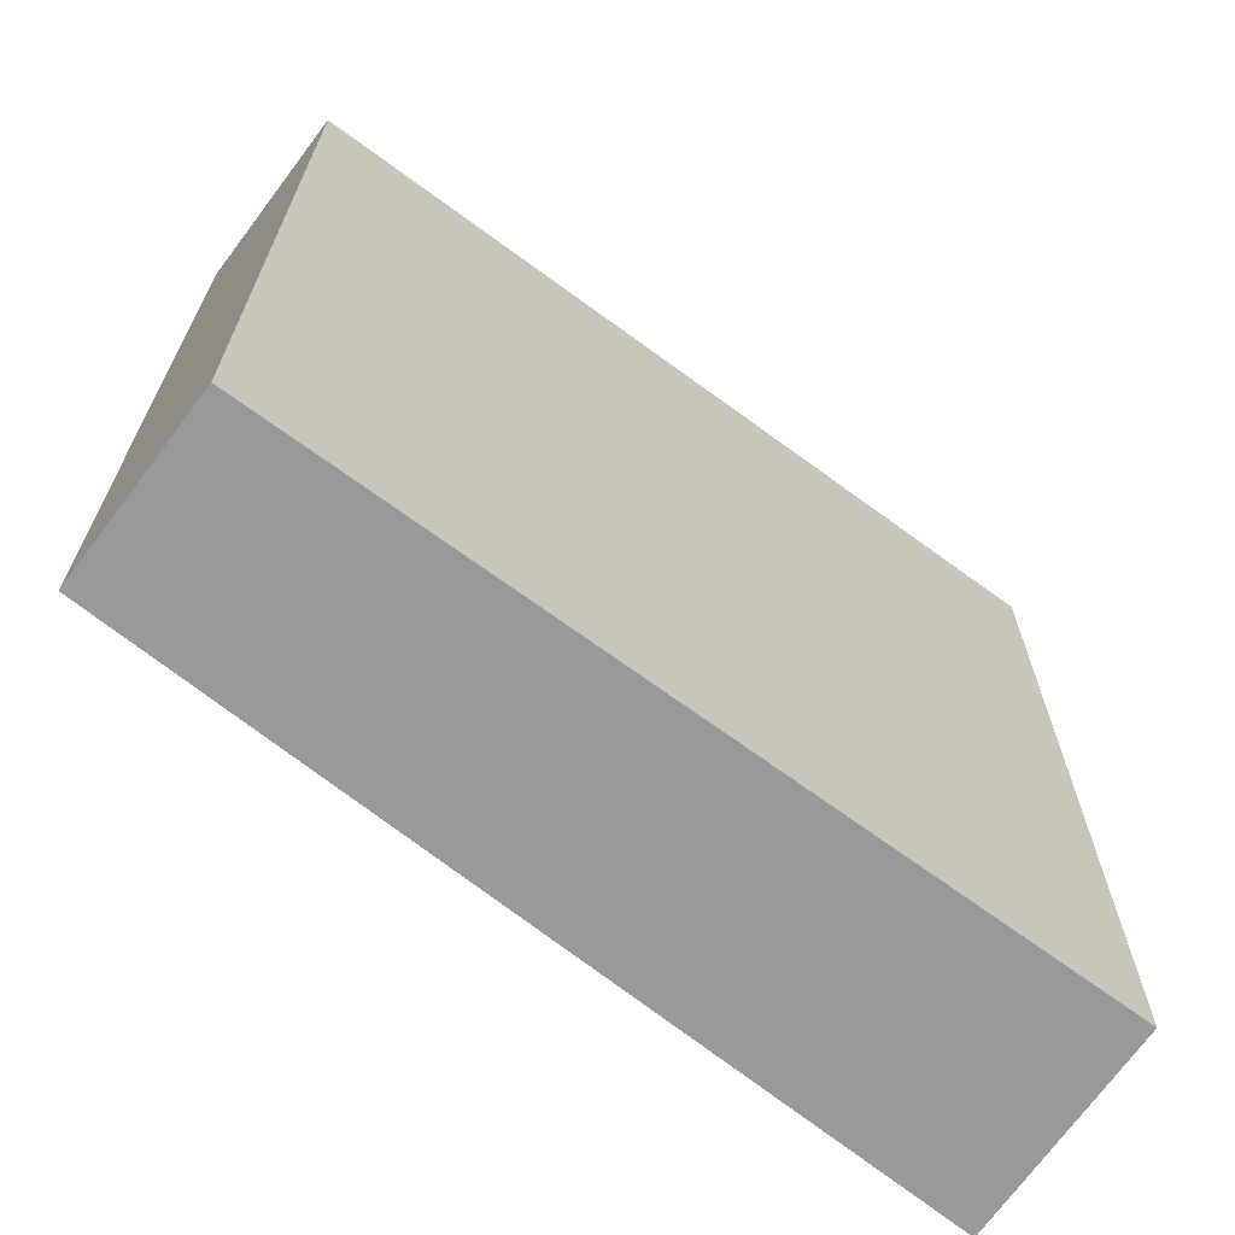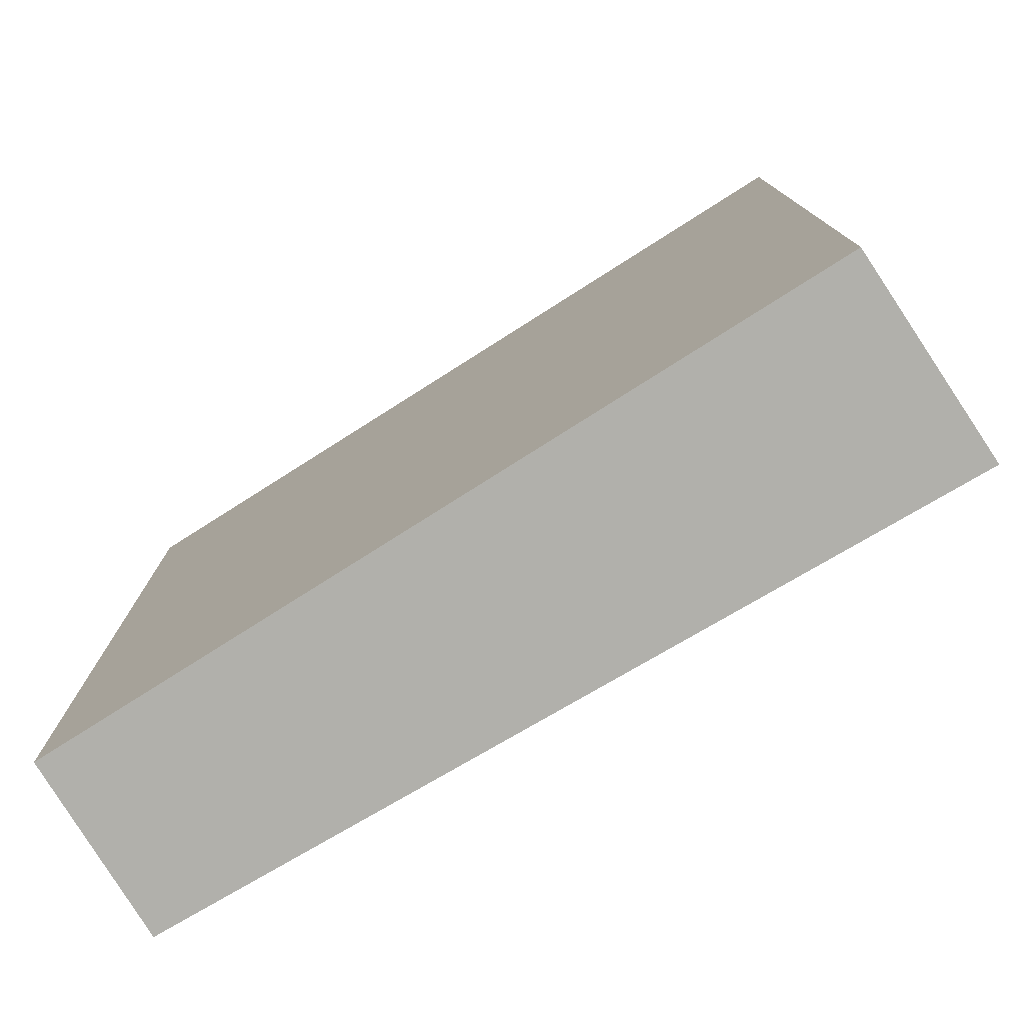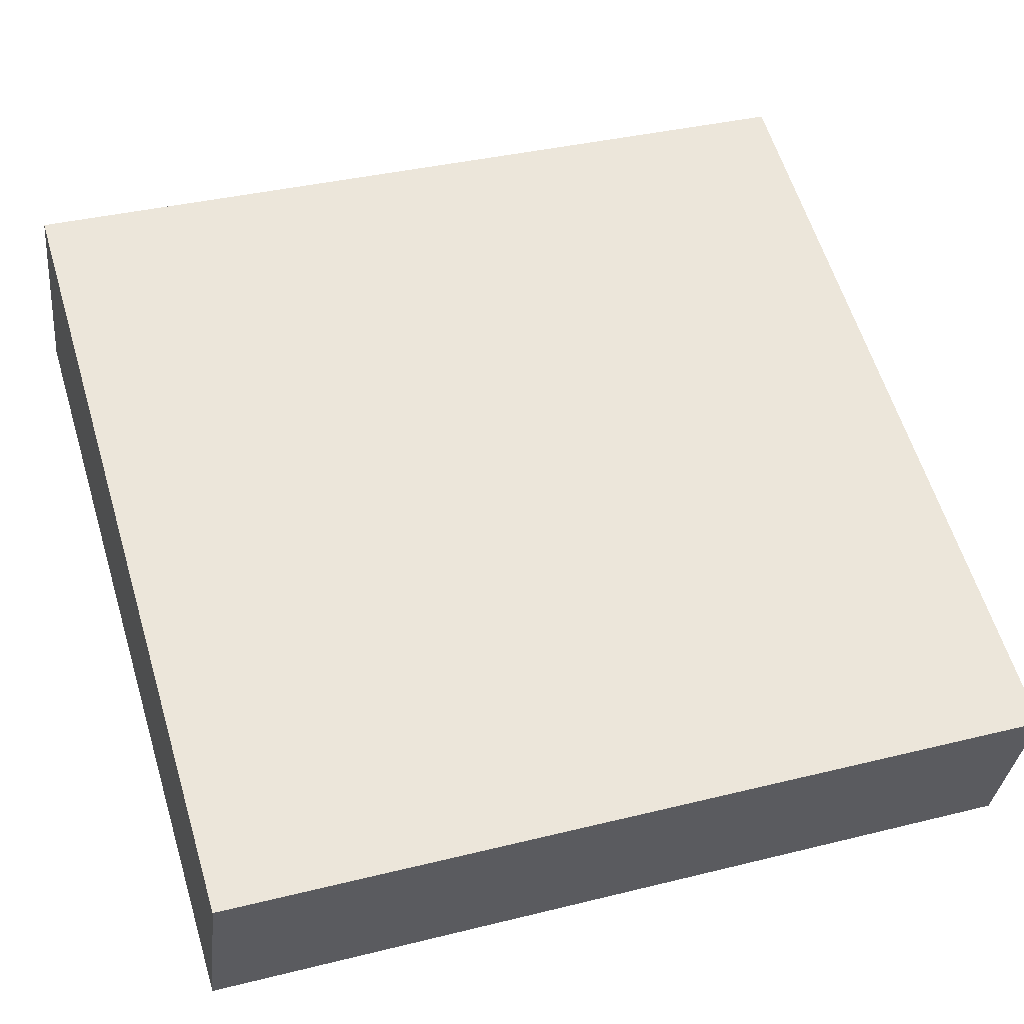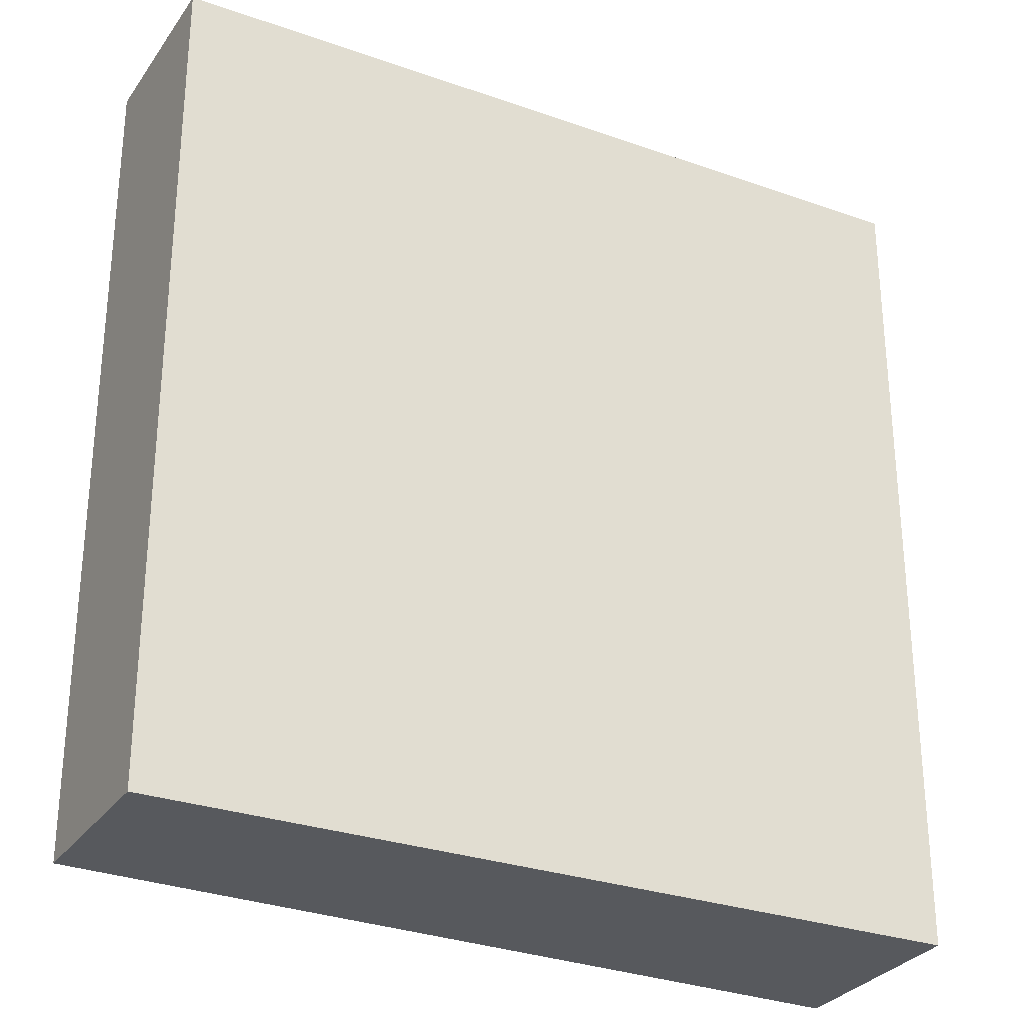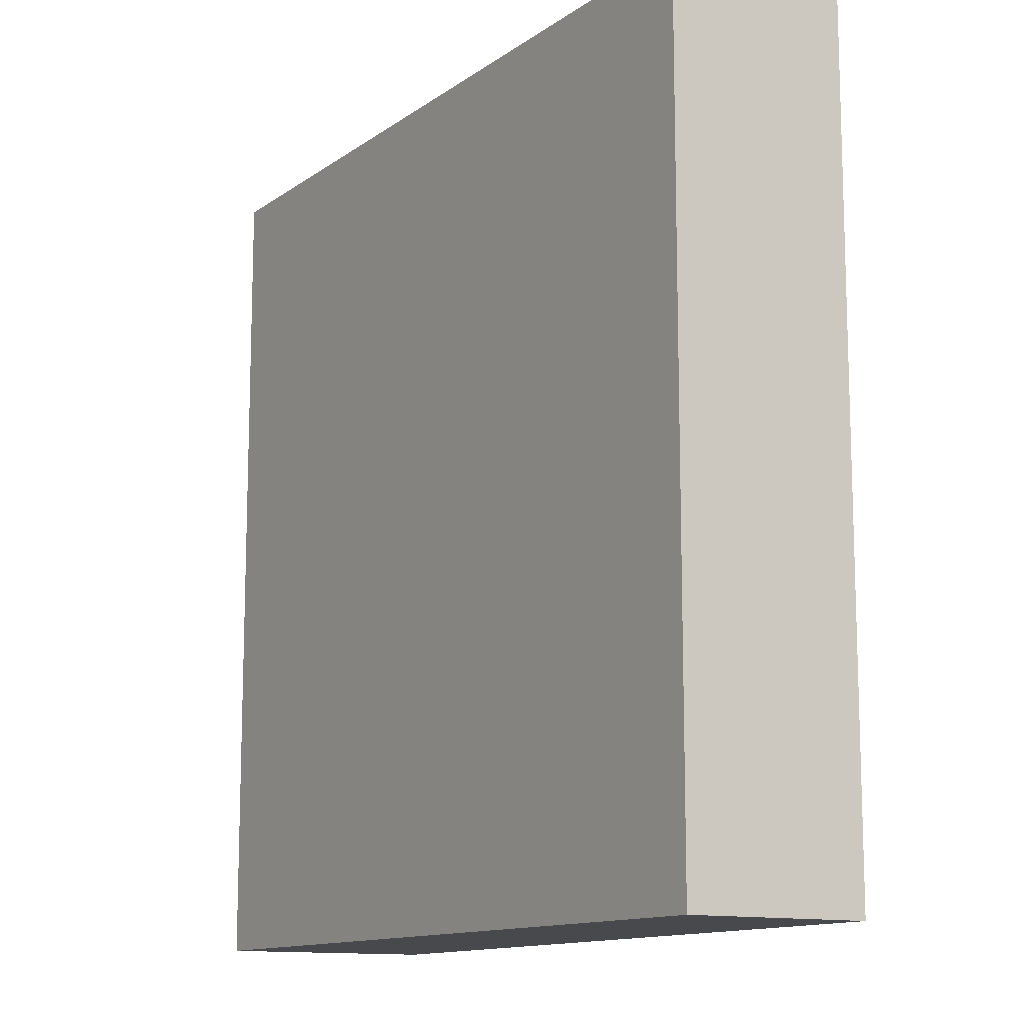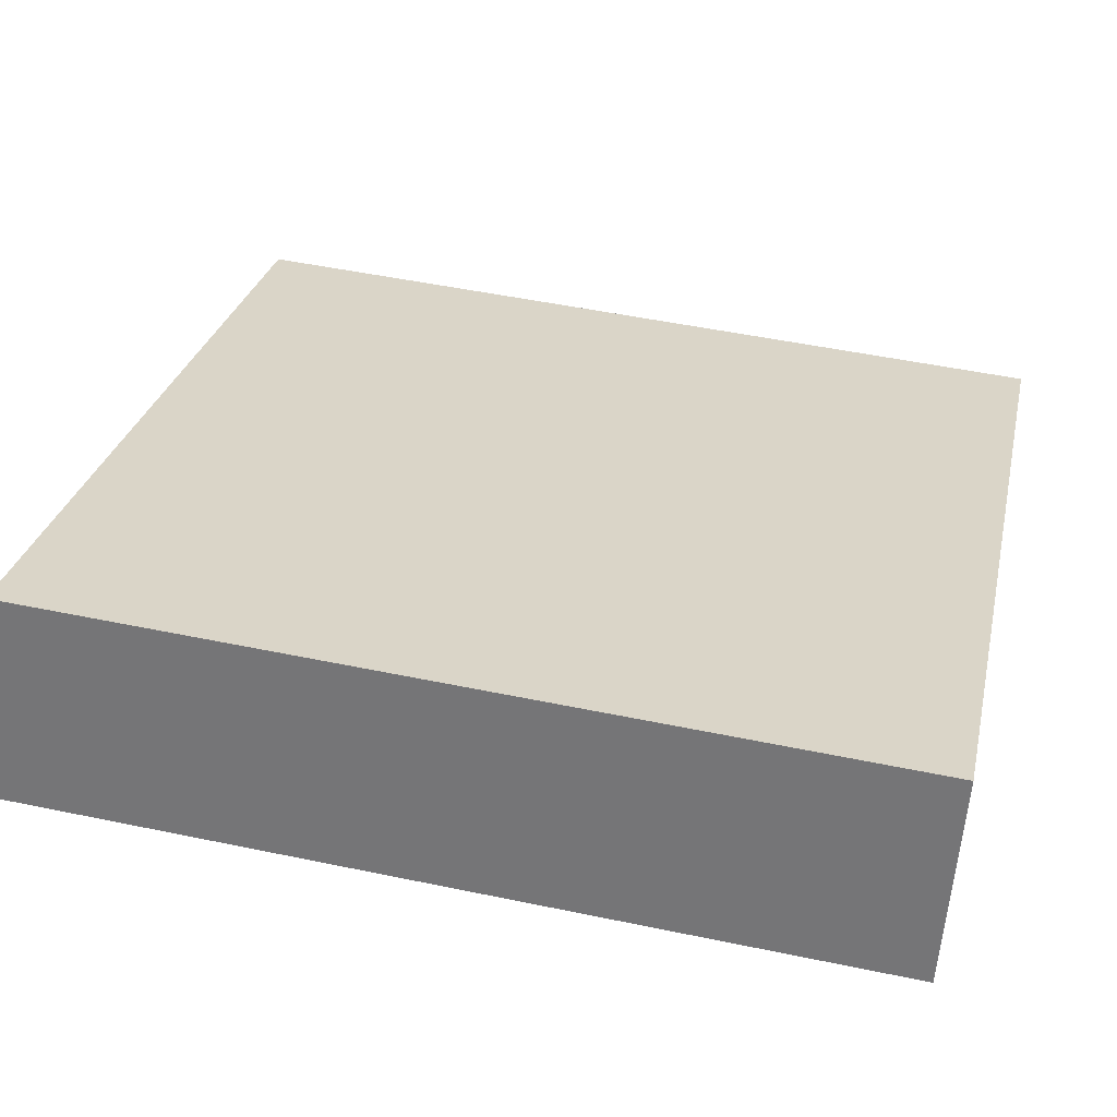
<metadata>
{"format":"obj","ext":"obj","renderer":"f3d","projection":"perspective","resolution":1024,"background":"white","views":[{"elev":-68.8,"azim":163.5,"up":"+Y"},{"elev":-78.4,"azim":-127.8,"up":"+Y"},{"elev":36.3,"azim":72.0,"up":"+Z"},{"elev":-29.2,"azim":172.2,"up":"+Y"},{"elev":-12.5,"azim":79.6,"up":"+Y"},{"elev":50.3,"azim":-77.1,"up":"+Z"}]}
</metadata>
<code>
v  0 3.649 2.234e-16
v  3.591 3.649 -0.45
v  3.312 3.649 -1.196
v  0.296 3.649 0.883
v  3.312 7.323e-17 -1.196
v  0 0 0
v  0.296 -5.407e-17 0.883
v  3.591 2.755e-17 -0.45
g defaultobject
f 1 2 3
f 2 1 4
f 5 1 3
f 1 5 6
f 6 4 1
f 4 6 7
f 7 2 4
f 2 7 8
f 8 3 2
f 3 8 5
f 5 7 6
f 7 5 8

</code>
